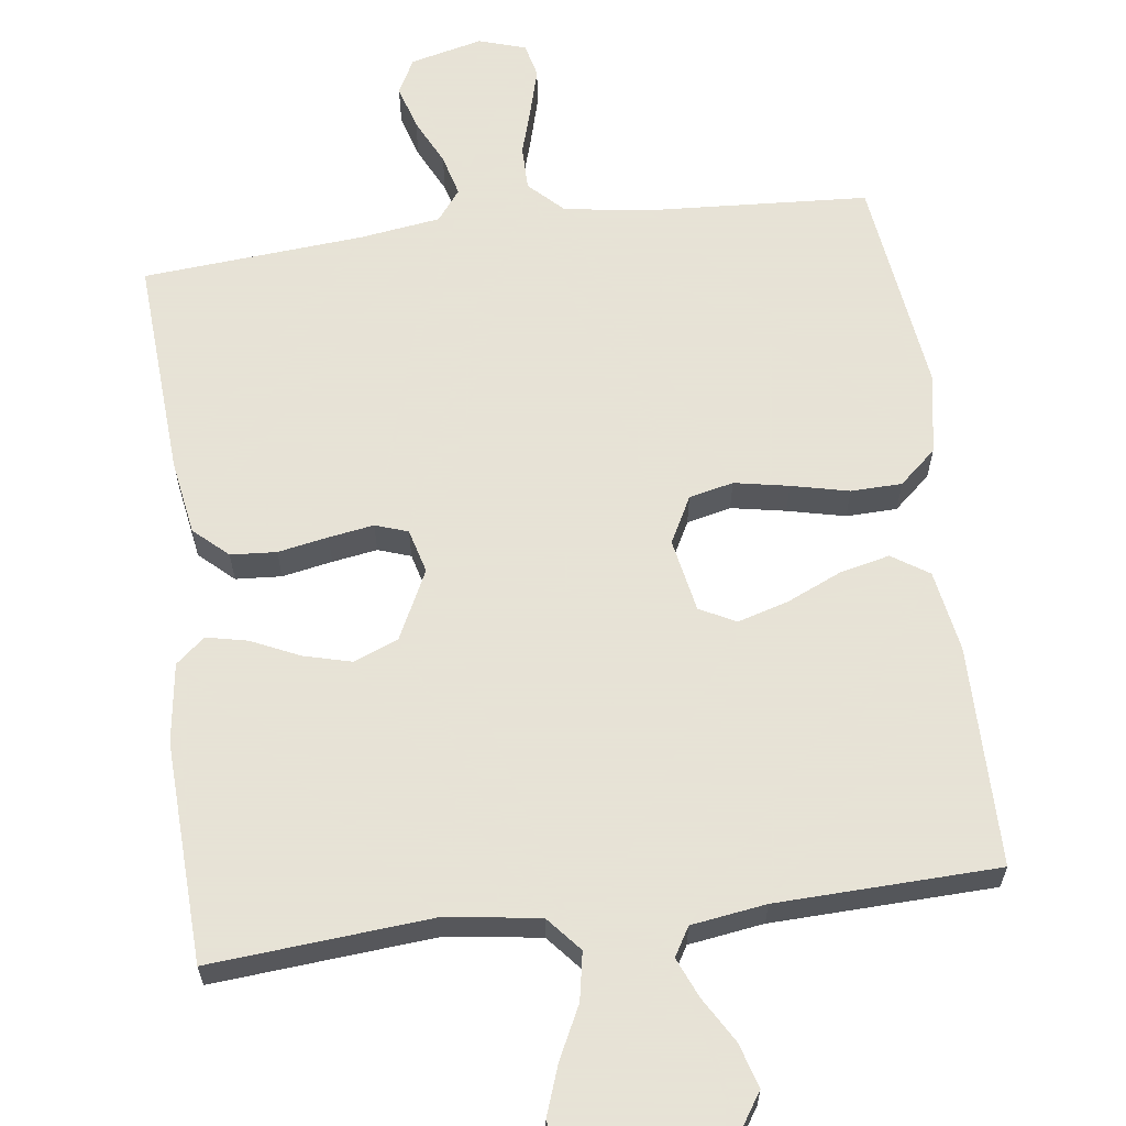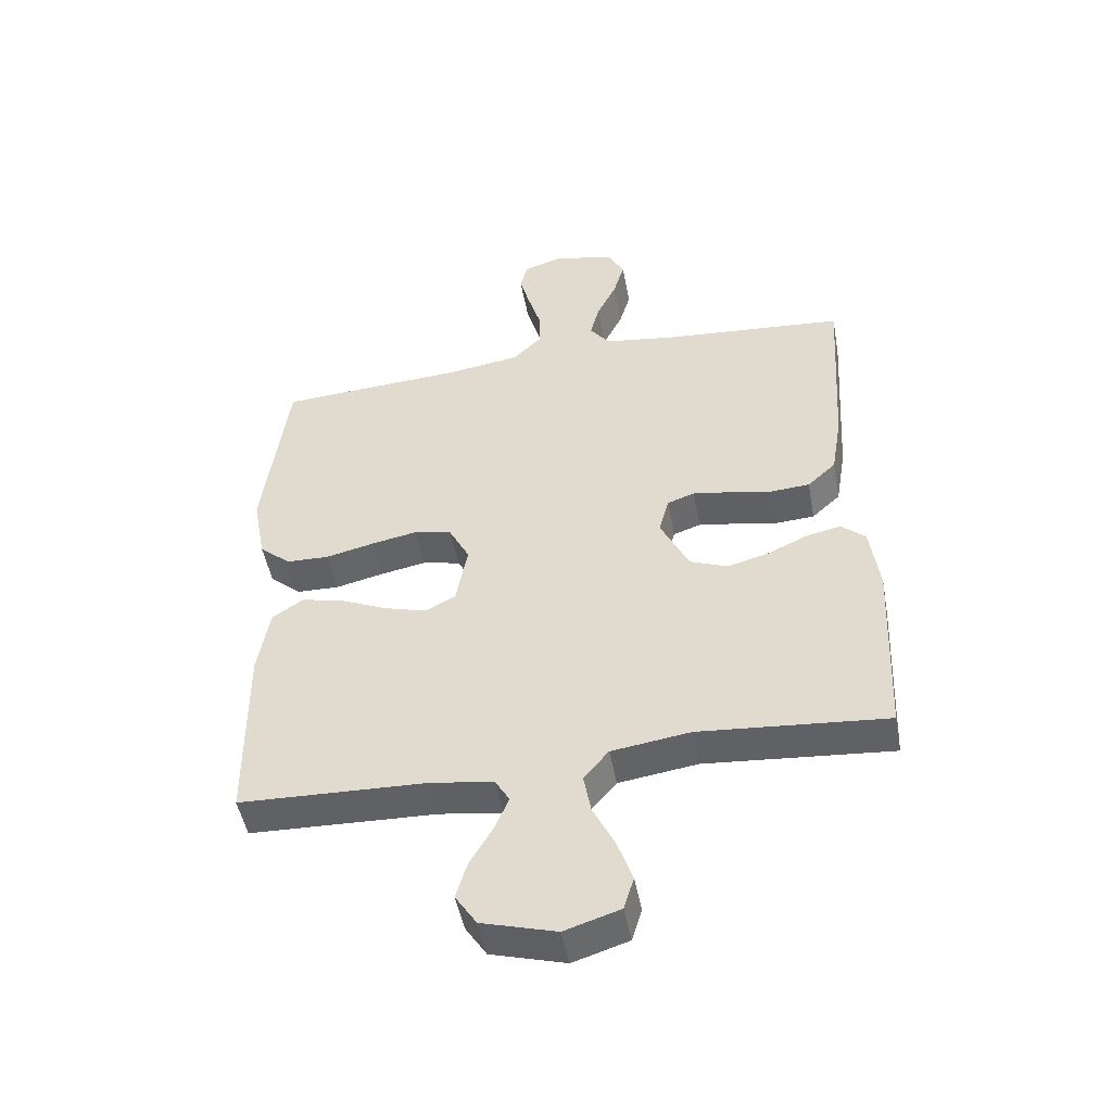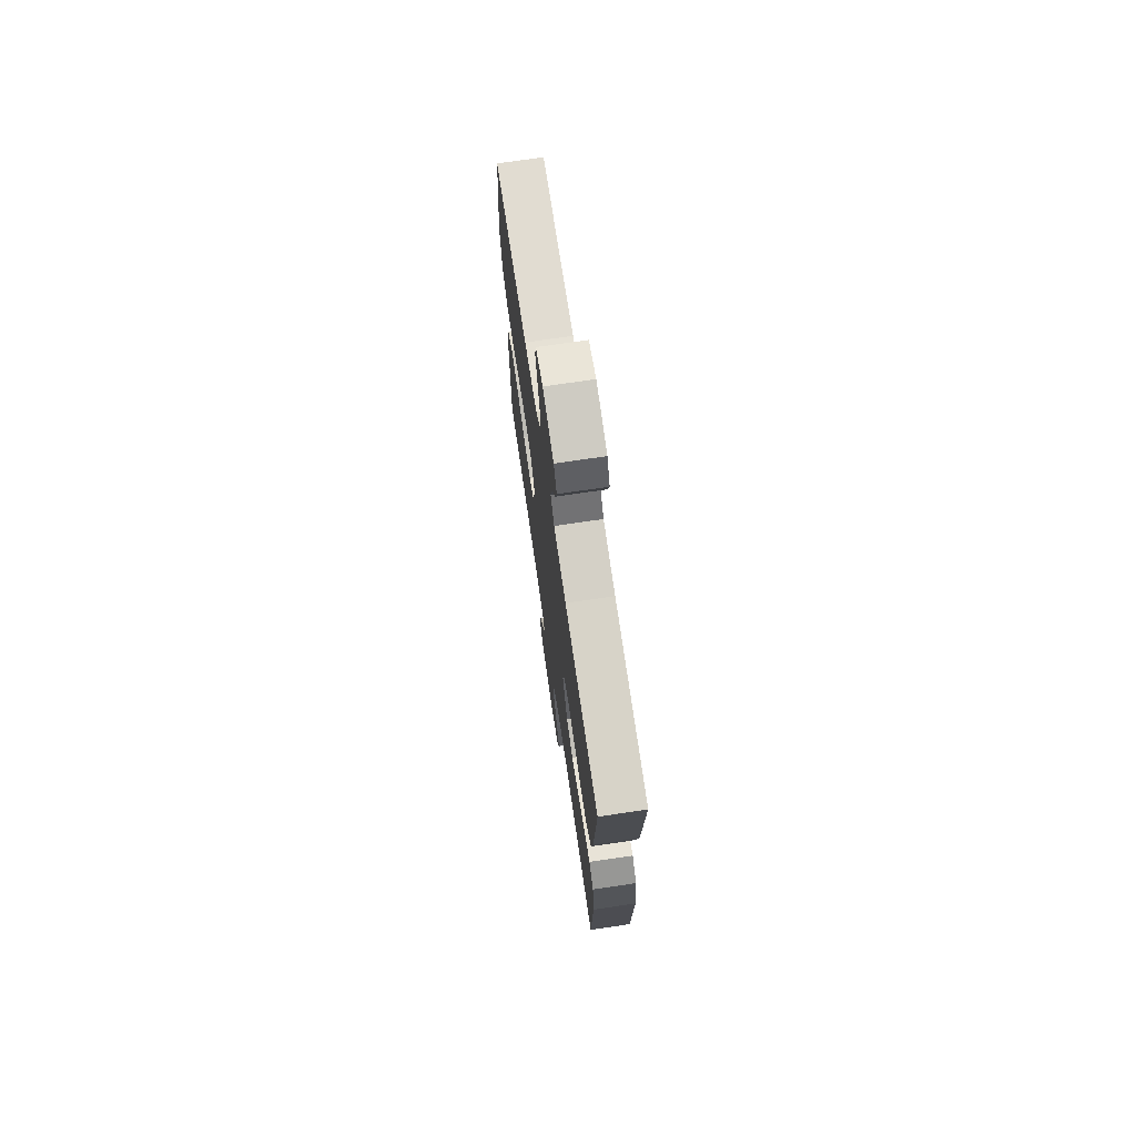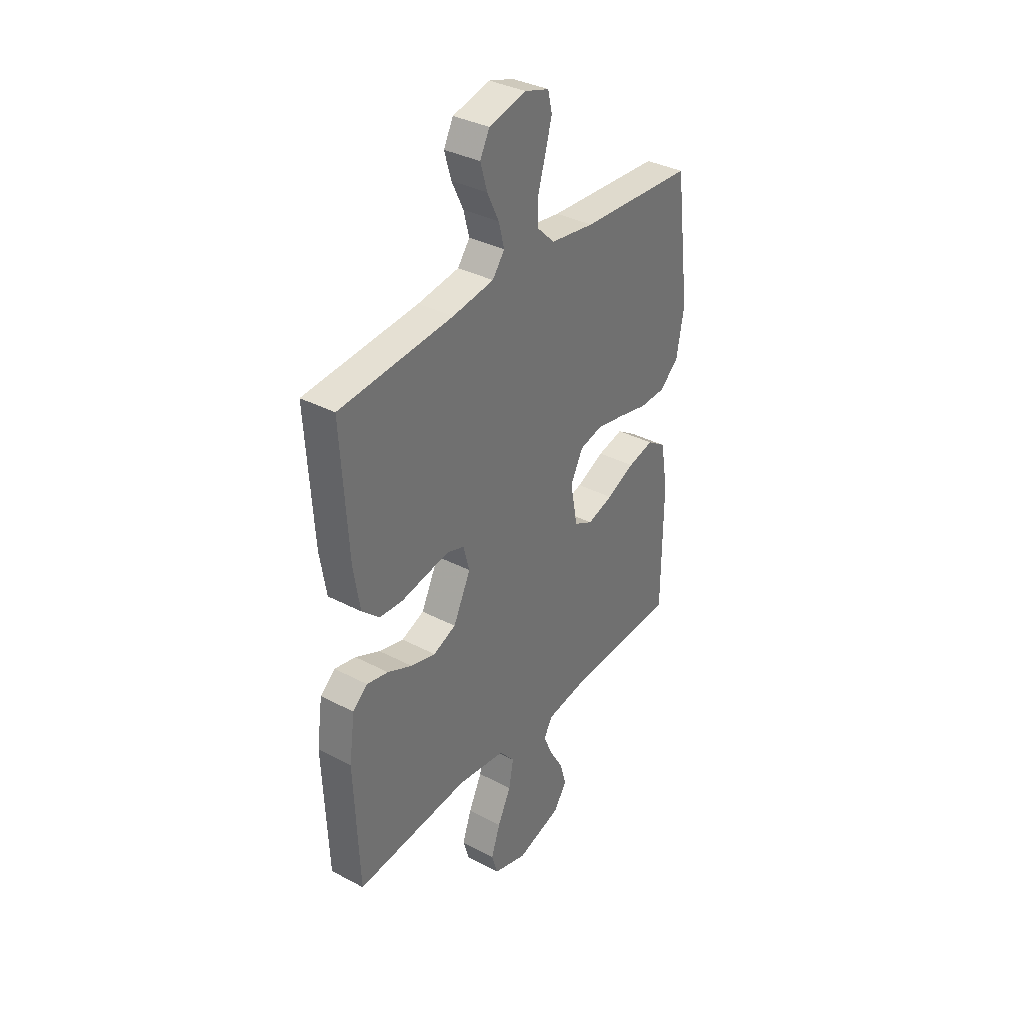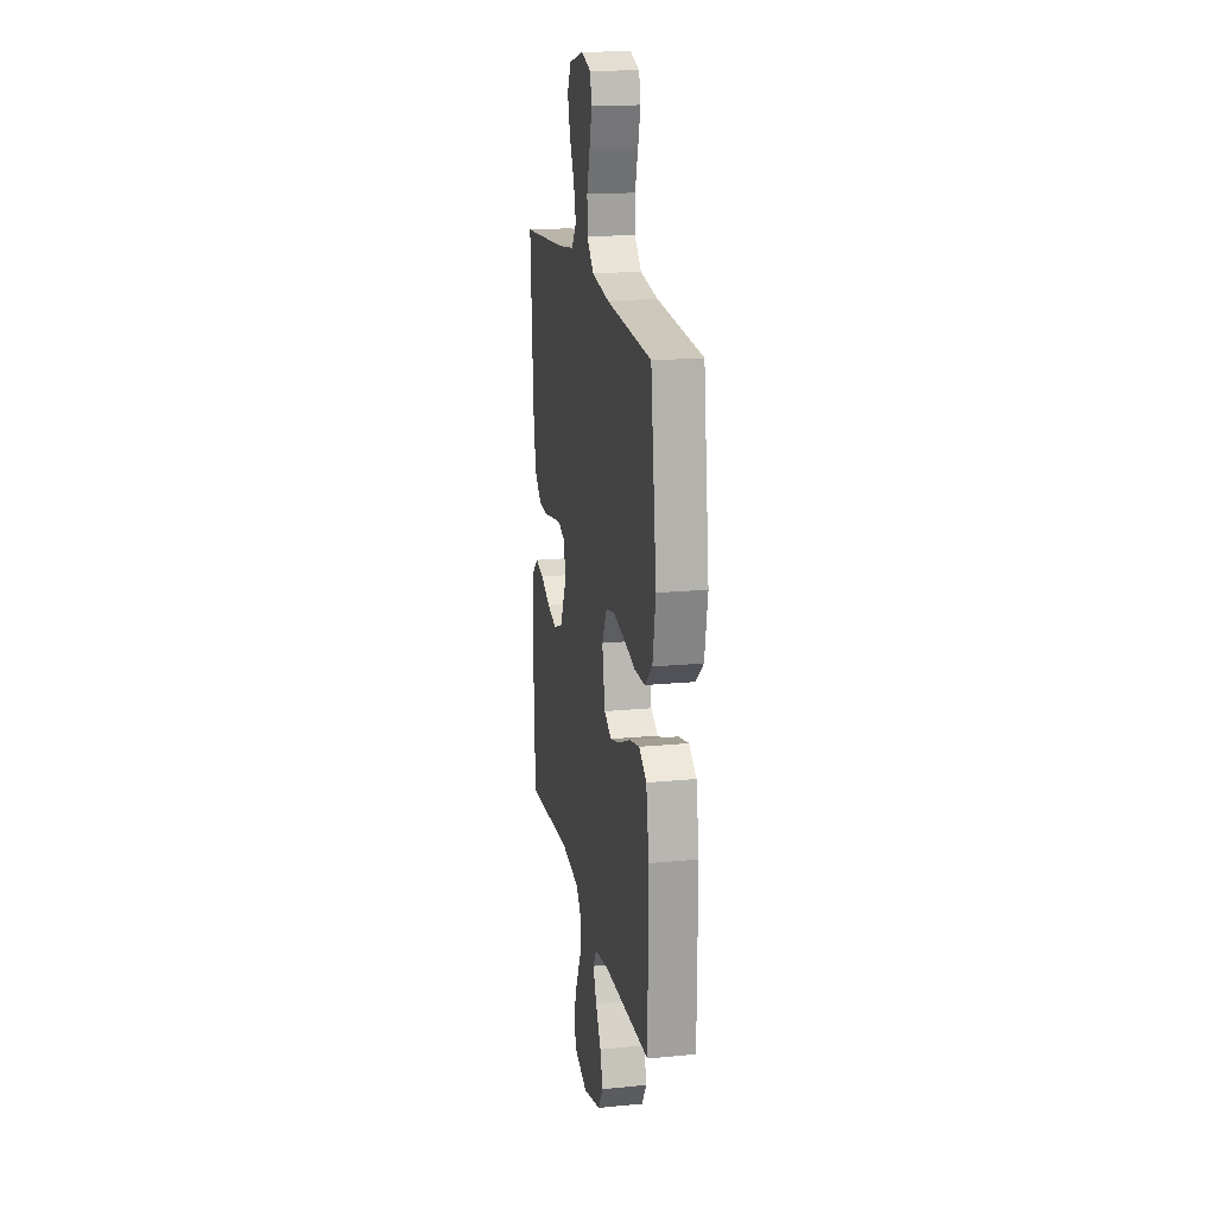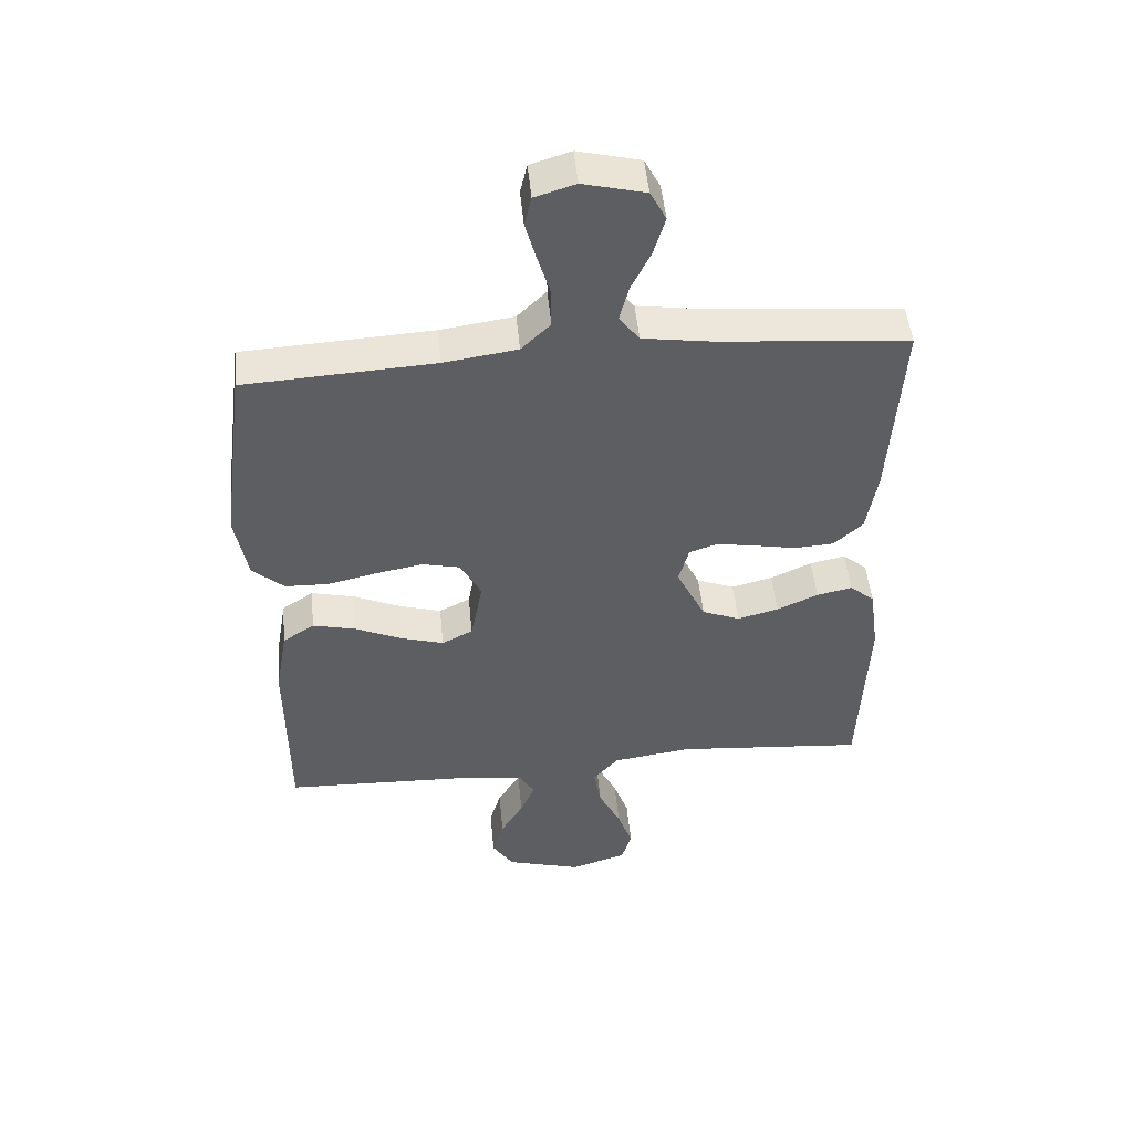
<metadata>
{"format":"obj","ext":"obj","renderer":"f3d","projection":"perspective","resolution":1024,"background":"white","views":[{"elev":62.8,"azim":172.6,"up":"+Y"},{"elev":-48.8,"azim":10.5,"up":"+Z"},{"elev":72.4,"azim":81.6,"up":"+Z"},{"elev":35.2,"azim":125.0,"up":"+Z"},{"elev":18.3,"azim":-100.6,"up":"+Z"},{"elev":49.0,"azim":-5.4,"up":"+Z"}]}
</metadata>
<code>
v -0.5 0.07 -0.5
v -0.502 0.07 -0.2
v -0.483 0.07 -0.089
v -0.433 0.07 -0.056
v -0.365 0.07 -0.072
v -0.291 0.07 -0.105
v -0.223 0.07 -0.125
v -0.174 0.07 -0.1
v -0.155 0.07 0
v -0.188 0.07 0.063
v -0.248 0.07 0.077
v -0.322 0.07 0.063
v -0.4 0.07 0.045
v -0.469 0.07 0.047
v -0.519 0.07 0.091
v -0.539 0.07 0.2
v -0.5 0.07 0.5
v -0.2 0.07 0.518
v -0.084 0.07 0.535
v -0.038 0.07 0.58
v -0.038 0.07 0.641
v -0.058 0.07 0.708
v -0.075 0.07 0.77
v -0.064 0.07 0.817
v 0 0.07 0.837
v 0.098 0.07 0.813
v 0.123 0.07 0.765
v 0.105 0.07 0.704
v 0.074 0.07 0.64
v 0.059 0.07 0.583
v 0.091 0.07 0.541
v 0.2 0.07 0.525
v 0.5 0.07 0.5
v 0.481 0.07 0.2
v 0.464 0.07 0.098
v 0.418 0.07 0.056
v 0.356 0.07 0.052
v 0.288 0.07 0.065
v 0.227 0.07 0.075
v 0.183 0.07 0.06
v 0.167 0.07 0
v 0.213 0.07 -0.094
v 0.273 0.07 -0.118
v 0.338 0.07 -0.101
v 0.403 0.07 -0.071
v 0.459 0.07 -0.059
v 0.498 0.07 -0.092
v 0.513 0.07 -0.2
v 0.5 0.07 -0.5
v 0.2 0.07 -0.475
v 0.074 0.07 -0.493
v 0.034 0.07 -0.54
v 0.046 0.07 -0.605
v 0.081 0.07 -0.676
v 0.105 0.07 -0.744
v 0.089 0.07 -0.797
v 0 0.07 -0.825
v -0.119 0.07 -0.791
v -0.153 0.07 -0.739
v -0.135 0.07 -0.679
v -0.099 0.07 -0.618
v -0.076 0.07 -0.564
v -0.099 0.07 -0.525
v -0.2 0.07 -0.51
v -0.5 0 -0.5
v -0.502 0 -0.2
v -0.483 0 -0.089
v -0.433 0 -0.056
v -0.365 0 -0.072
v -0.291 0 -0.105
v -0.223 0 -0.125
v -0.174 0 -0.1
v -0.155 0 0
v -0.188 0 0.063
v -0.248 0 0.077
v -0.322 0 0.063
v -0.4 0 0.045
v -0.469 0 0.047
v -0.519 0 0.091
v -0.539 0 0.2
v -0.5 0 0.5
v -0.2 0 0.518
v -0.084 0 0.535
v -0.038 0 0.58
v -0.038 0 0.641
v -0.058 0 0.708
v -0.075 0 0.77
v -0.064 0 0.817
v 0 0 0.837
v 0.098 0 0.813
v 0.123 0 0.765
v 0.105 0 0.704
v 0.074 0 0.64
v 0.059 0 0.583
v 0.091 0 0.541
v 0.2 0 0.525
v 0.5 0 0.5
v 0.481 0 0.2
v 0.464 0 0.098
v 0.418 0 0.056
v 0.356 0 0.052
v 0.288 0 0.065
v 0.227 0 0.075
v 0.183 0 0.06
v 0.167 0 0
v 0.213 0 -0.094
v 0.273 0 -0.118
v 0.338 0 -0.101
v 0.403 0 -0.071
v 0.459 0 -0.059
v 0.498 0 -0.092
v 0.513 0 -0.2
v 0.5 0 -0.5
v 0.2 0 -0.475
v 0.074 0 -0.493
v 0.034 0 -0.54
v 0.046 0 -0.605
v 0.081 0 -0.676
v 0.105 0 -0.744
v 0.089 0 -0.797
v 0 0 -0.825
v -0.119 0 -0.791
v -0.153 0 -0.739
v -0.135 0 -0.679
v -0.099 0 -0.618
v -0.076 0 -0.564
v -0.099 0 -0.525
v -0.2 0 -0.51
f 58 59 60 61
f 58 61 62
f 57 58 62
f 56 57 62
f 53 54 55 56
f 53 56 62 63
f 47 48 49 50
f 47 50 51
f 44 45 46 47
f 43 44 47 51
f 42 43 51 52
f 35 36 37 38
f 35 38 39
f 32 33 34 35
f 31 32 35 39
f 30 31 39 40
f 26 27 28 29
f 26 29 30
f 25 26 30
f 24 25 30
f 21 22 23 24
f 21 24 30 40
f 15 16 17 18
f 15 18 19
f 12 13 14 15
f 11 12 15 19
f 10 11 19 20
f 3 4 5 6
f 3 6 7
f 64 1 2 3
f 63 64 3 7
f 52 53 63 7
f 41 42 52 7
f 20 21 40 41
f 9 10 20 41
f 8 9 41
f 7 8 41
f 125 124 123 122
f 126 125 122
f 126 122 121
f 126 121 120
f 120 119 118 117
f 127 126 120 117
f 114 113 112 111
f 115 114 111
f 111 110 109 108
f 115 111 108 107
f 116 115 107 106
f 102 101 100 99
f 103 102 99
f 99 98 97 96
f 103 99 96 95
f 104 103 95 94
f 93 92 91 90
f 94 93 90
f 94 90 89
f 94 89 88
f 88 87 86 85
f 104 94 88 85
f 82 81 80 79
f 83 82 79
f 79 78 77 76
f 83 79 76 75
f 84 83 75 74
f 70 69 68 67
f 71 70 67
f 67 66 65 128
f 71 67 128 127
f 71 127 117 116
f 71 116 106 105
f 105 104 85 84
f 105 84 74 73
f 105 73 72
f 105 72 71
f 1 65 66 2
f 2 66 67 3
f 3 67 68 4
f 4 68 69 5
f 5 69 70 6
f 6 70 71 7
f 7 71 72 8
f 8 72 73 9
f 9 73 74 10
f 10 74 75 11
f 11 75 76 12
f 12 76 77 13
f 13 77 78 14
f 14 78 79 15
f 15 79 80 16
f 16 80 81 17
f 17 81 82 18
f 18 82 83 19
f 19 83 84 20
f 20 84 85 21
f 21 85 86 22
f 22 86 87 23
f 23 87 88 24
f 24 88 89 25
f 25 89 90 26
f 26 90 91 27
f 27 91 92 28
f 28 92 93 29
f 29 93 94 30
f 30 94 95 31
f 31 95 96 32
f 32 96 97 33
f 33 97 98 34
f 34 98 99 35
f 35 99 100 36
f 36 100 101 37
f 37 101 102 38
f 38 102 103 39
f 39 103 104 40
f 40 104 105 41
f 41 105 106 42
f 42 106 107 43
f 43 107 108 44
f 44 108 109 45
f 45 109 110 46
f 46 110 111 47
f 47 111 112 48
f 48 112 113 49
f 49 113 114 50
f 50 114 115 51
f 51 115 116 52
f 52 116 117 53
f 53 117 118 54
f 54 118 119 55
f 55 119 120 56
f 56 120 121 57
f 57 121 122 58
f 58 122 123 59
f 59 123 124 60
f 60 124 125 61
f 61 125 126 62
f 62 126 127 63
f 63 127 128 64
f 64 128 65 1

</code>
